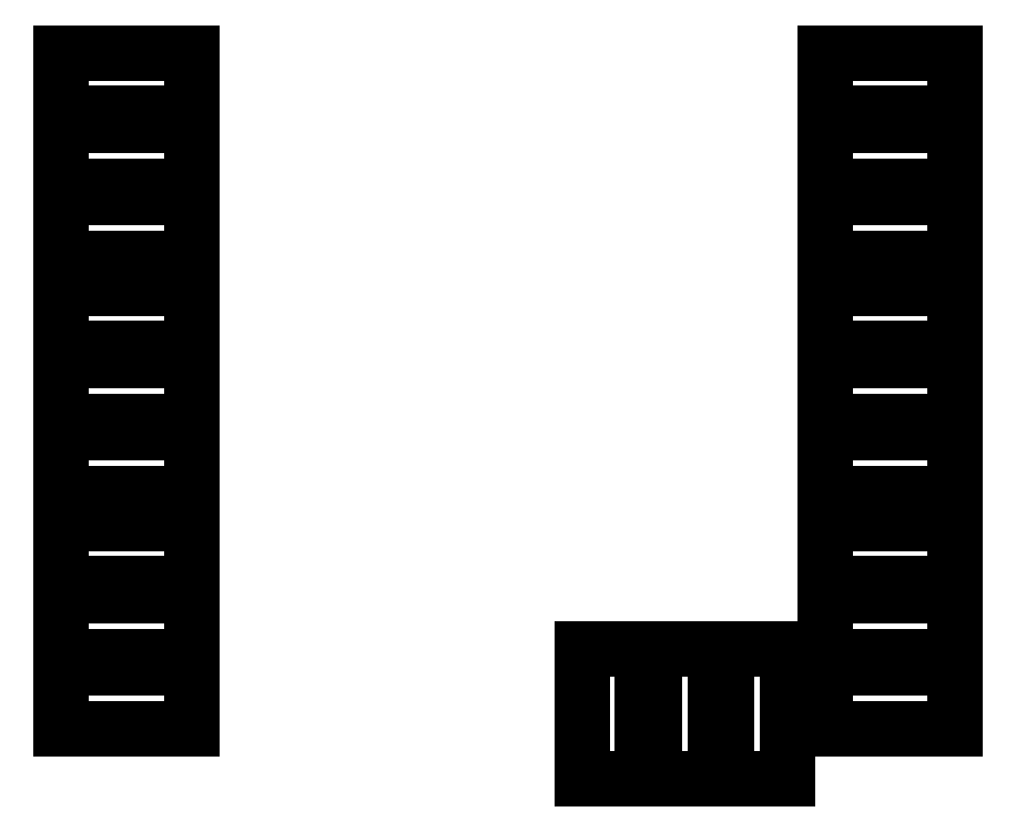
<metadata>
{"format":"dxf","ext":"dxf","renderer":"ezdxf+matplotlib","layout":"modelspace","background":"white","min_lineweight":24,"dpi":150}
</metadata>
<code>
0
SECTION
2
ENTITIES
0
LINE
8
BLACK
10
1.38
20
0.2914
11
1.297
21
0.2914
0
LINE
8
BLACK
10
1.297
20
0.2914
11
1.297
21
0.4686
0
LINE
8
BLACK
10
1.297
20
0.4686
11
1.38
21
0.4686
0
LINE
8
BLACK
10
1.38
20
0.4686
11
1.38
21
0.2914
0
LINE
8
BLACK
10
1.183
20
0.2914
11
1.1
21
0.2914
0
LINE
8
BLACK
10
1.1
20
0.2914
11
1.1
21
0.4686
0
LINE
8
BLACK
10
1.1
20
0.4686
11
1.183
21
0.4686
0
LINE
8
BLACK
10
1.183
20
0.4686
11
1.183
21
0.2914
0
LINE
8
BLACK
10
1.281
20
0.2914
11
1.199
21
0.2914
0
LINE
8
BLACK
10
1.199
20
0.2914
11
1.199
21
0.4686
0
LINE
8
BLACK
10
1.199
20
0.4686
11
1.281
21
0.4686
0
LINE
8
BLACK
10
1.281
20
0.4686
11
1.281
21
0.2914
0
LINE
8
BLACK
10
0.5686
20
0.3602
11
0.3914
21
0.3602
0
LINE
8
BLACK
10
0.3914
20
0.3602
11
0.3914
21
0.4429
0
LINE
8
BLACK
10
0.3914
20
0.4429
11
0.5686
21
0.4429
0
LINE
8
BLACK
10
0.5686
20
0.4429
11
0.5686
21
0.3602
0
LINE
8
BLACK
10
1.609
20
0.3602
11
1.431
21
0.3602
0
LINE
8
BLACK
10
1.431
20
0.3602
11
1.431
21
0.4429
0
LINE
8
BLACK
10
1.431
20
0.4429
11
1.609
21
0.4429
0
LINE
8
BLACK
10
1.609
20
0.4429
11
1.609
21
0.3602
0
LINE
8
BLACK
10
0.5686
20
0.4587
11
0.3914
21
0.4587
0
LINE
8
BLACK
10
0.3914
20
0.4587
11
0.3914
21
0.5413
0
LINE
8
BLACK
10
0.3914
20
0.5413
11
0.5686
21
0.5413
0
LINE
8
BLACK
10
0.5686
20
0.5413
11
0.5686
21
0.4587
0
LINE
8
BLACK
10
1.609
20
0.4587
11
1.431
21
0.4587
0
LINE
8
BLACK
10
1.431
20
0.4587
11
1.431
21
0.5413
0
LINE
8
BLACK
10
1.431
20
0.5413
11
1.609
21
0.5413
0
LINE
8
BLACK
10
1.609
20
0.5413
11
1.609
21
0.4587
0
LINE
8
BLACK
10
0.5686
20
0.5571
11
0.3914
21
0.5571
0
LINE
8
BLACK
10
0.3914
20
0.5571
11
0.3914
21
0.6398
0
LINE
8
BLACK
10
0.3914
20
0.6398
11
0.5686
21
0.6398
0
LINE
8
BLACK
10
0.5686
20
0.6398
11
0.5686
21
0.5571
0
LINE
8
BLACK
10
1.609
20
0.5571
11
1.431
21
0.5571
0
LINE
8
BLACK
10
1.431
20
0.5571
11
1.431
21
0.6398
0
LINE
8
BLACK
10
1.431
20
0.6398
11
1.609
21
0.6398
0
LINE
8
BLACK
10
1.609
20
0.6398
11
1.609
21
0.5571
0
LINE
8
BLACK
10
0.5686
20
0.6802
11
0.3914
21
0.6802
0
LINE
8
BLACK
10
0.3914
20
0.6802
11
0.3914
21
0.7629
0
LINE
8
BLACK
10
0.3914
20
0.7629
11
0.5686
21
0.7629
0
LINE
8
BLACK
10
0.5686
20
0.7629
11
0.5686
21
0.6802
0
LINE
8
BLACK
10
1.609
20
0.6802
11
1.431
21
0.6802
0
LINE
8
BLACK
10
1.431
20
0.6802
11
1.431
21
0.7629
0
LINE
8
BLACK
10
1.431
20
0.7629
11
1.609
21
0.7629
0
LINE
8
BLACK
10
1.609
20
0.7629
11
1.609
21
0.6802
0
LINE
8
BLACK
10
0.5686
20
0.7787
11
0.3914
21
0.7787
0
LINE
8
BLACK
10
0.3914
20
0.7787
11
0.3914
21
0.8613
0
LINE
8
BLACK
10
0.3914
20
0.8613
11
0.5686
21
0.8613
0
LINE
8
BLACK
10
0.5686
20
0.8613
11
0.5686
21
0.7787
0
LINE
8
BLACK
10
1.609
20
0.7787
11
1.431
21
0.7787
0
LINE
8
BLACK
10
1.431
20
0.7787
11
1.431
21
0.8613
0
LINE
8
BLACK
10
1.431
20
0.8613
11
1.609
21
0.8613
0
LINE
8
BLACK
10
1.609
20
0.8613
11
1.609
21
0.7787
0
LINE
8
BLACK
10
0.5686
20
0.8771
11
0.3914
21
0.8771
0
LINE
8
BLACK
10
0.3914
20
0.8771
11
0.3914
21
0.9598
0
LINE
8
BLACK
10
0.3914
20
0.9598
11
0.5686
21
0.9598
0
LINE
8
BLACK
10
0.5686
20
0.9598
11
0.5686
21
0.8771
0
LINE
8
BLACK
10
1.609
20
0.8771
11
1.431
21
0.8771
0
LINE
8
BLACK
10
1.431
20
0.8771
11
1.431
21
0.9598
0
LINE
8
BLACK
10
1.431
20
0.9598
11
1.609
21
0.9598
0
LINE
8
BLACK
10
1.609
20
0.9598
11
1.609
21
0.8771
0
LINE
8
BLACK
10
0.5686
20
1
11
0.3914
21
1
0
LINE
8
BLACK
10
0.3914
20
1
11
0.3914
21
1.083
0
LINE
8
BLACK
10
0.3914
20
1.083
11
0.5686
21
1.083
0
LINE
8
BLACK
10
0.5686
20
1.083
11
0.5686
21
1
0
LINE
8
BLACK
10
1.609
20
1
11
1.431
21
1
0
LINE
8
BLACK
10
1.431
20
1
11
1.431
21
1.083
0
LINE
8
BLACK
10
1.431
20
1.083
11
1.609
21
1.083
0
LINE
8
BLACK
10
1.609
20
1.083
11
1.609
21
1
0
LINE
8
BLACK
10
1.609
20
1.099
11
1.431
21
1.099
0
LINE
8
BLACK
10
1.431
20
1.099
11
1.431
21
1.181
0
LINE
8
BLACK
10
1.431
20
1.181
11
1.609
21
1.181
0
LINE
8
BLACK
10
1.609
20
1.181
11
1.609
21
1.099
0
LINE
8
BLACK
10
0.5686
20
1.099
11
0.3914
21
1.099
0
LINE
8
BLACK
10
0.3914
20
1.099
11
0.3914
21
1.181
0
LINE
8
BLACK
10
0.3914
20
1.181
11
0.5686
21
1.181
0
LINE
8
BLACK
10
0.5686
20
1.181
11
0.5686
21
1.099
0
LINE
8
BLACK
10
0.5686
20
1.197
11
0.3914
21
1.197
0
LINE
8
BLACK
10
0.3914
20
1.197
11
0.3914
21
1.28
0
LINE
8
BLACK
10
0.3914
20
1.28
11
0.5686
21
1.28
0
LINE
8
BLACK
10
0.5686
20
1.28
11
0.5686
21
1.197
0
LINE
8
BLACK
10
1.609
20
1.197
11
1.431
21
1.197
0
LINE
8
BLACK
10
1.431
20
1.197
11
1.431
21
1.28
0
LINE
8
BLACK
10
1.431
20
1.28
11
1.609
21
1.28
0
LINE
8
BLACK
10
1.609
20
1.28
11
1.609
21
1.197
0
ENDSEC
0
EOF

</code>
